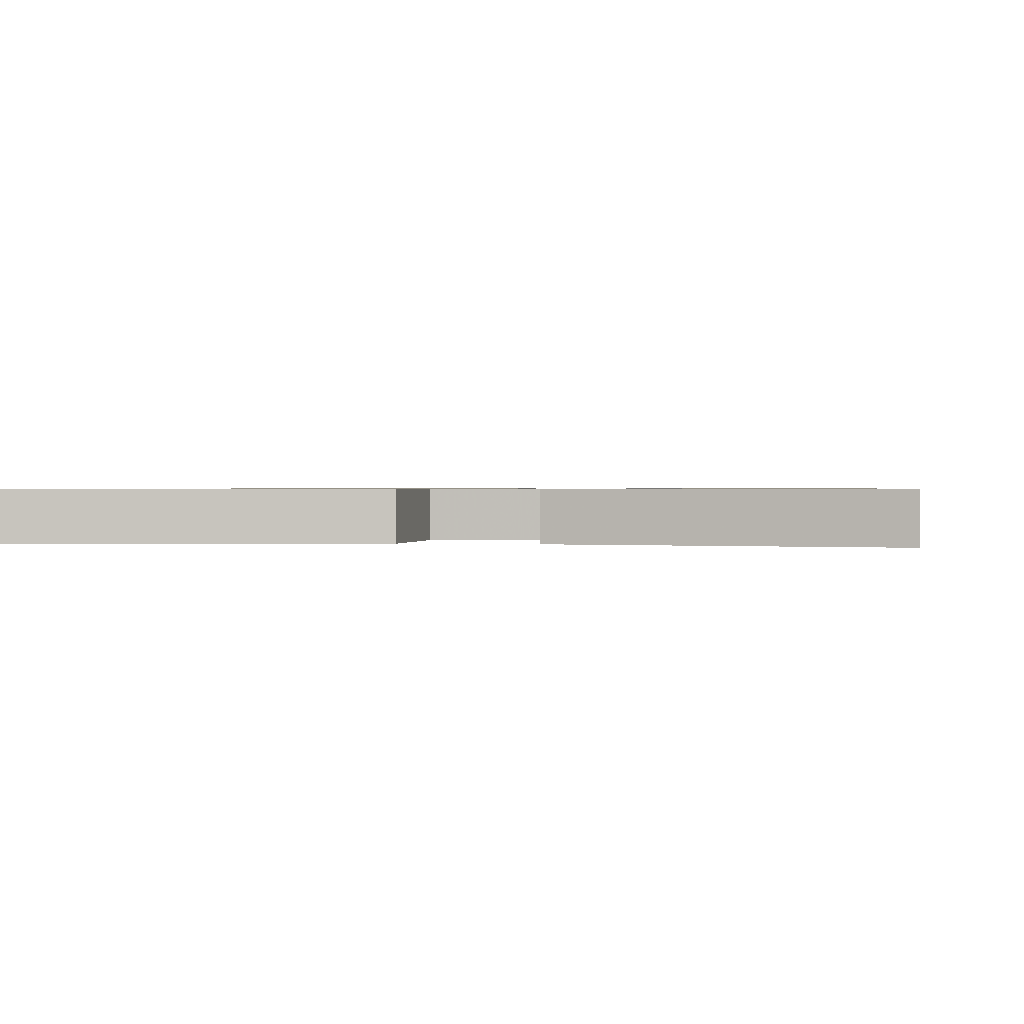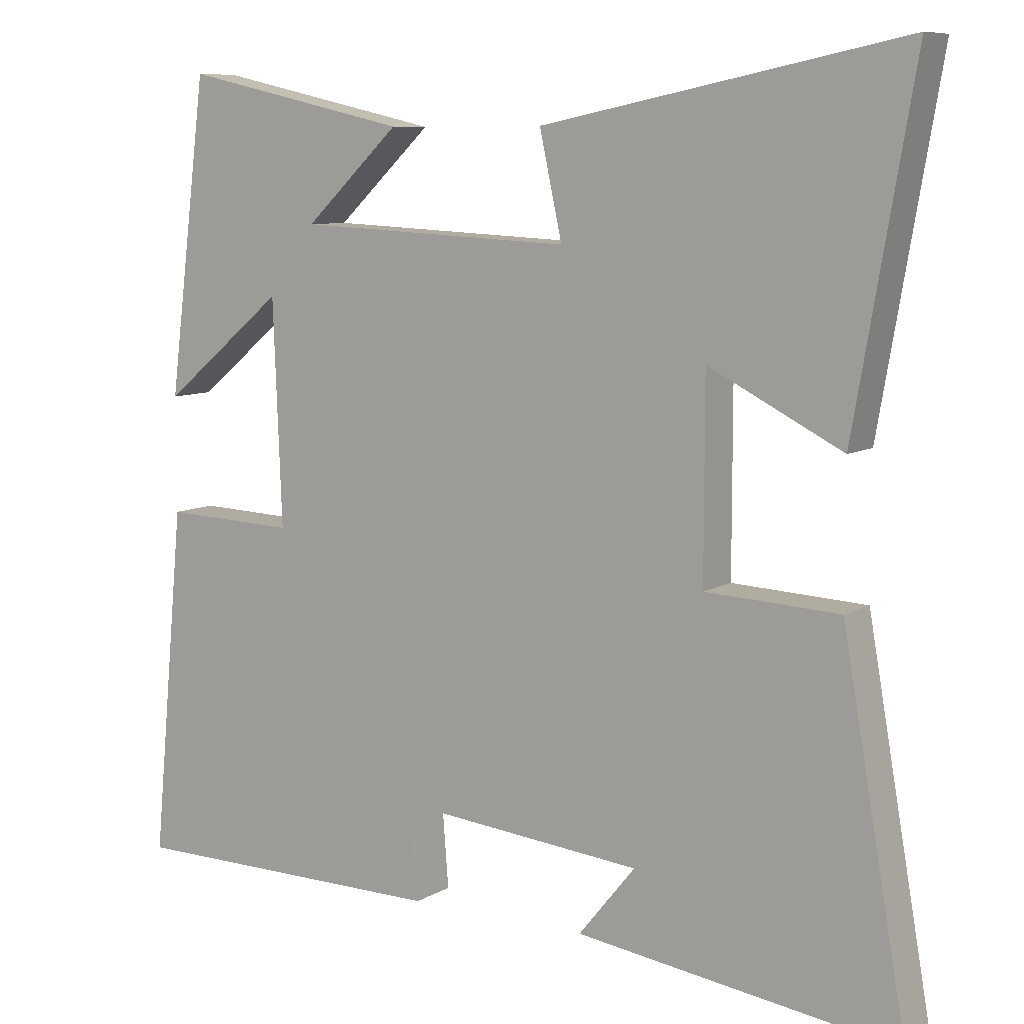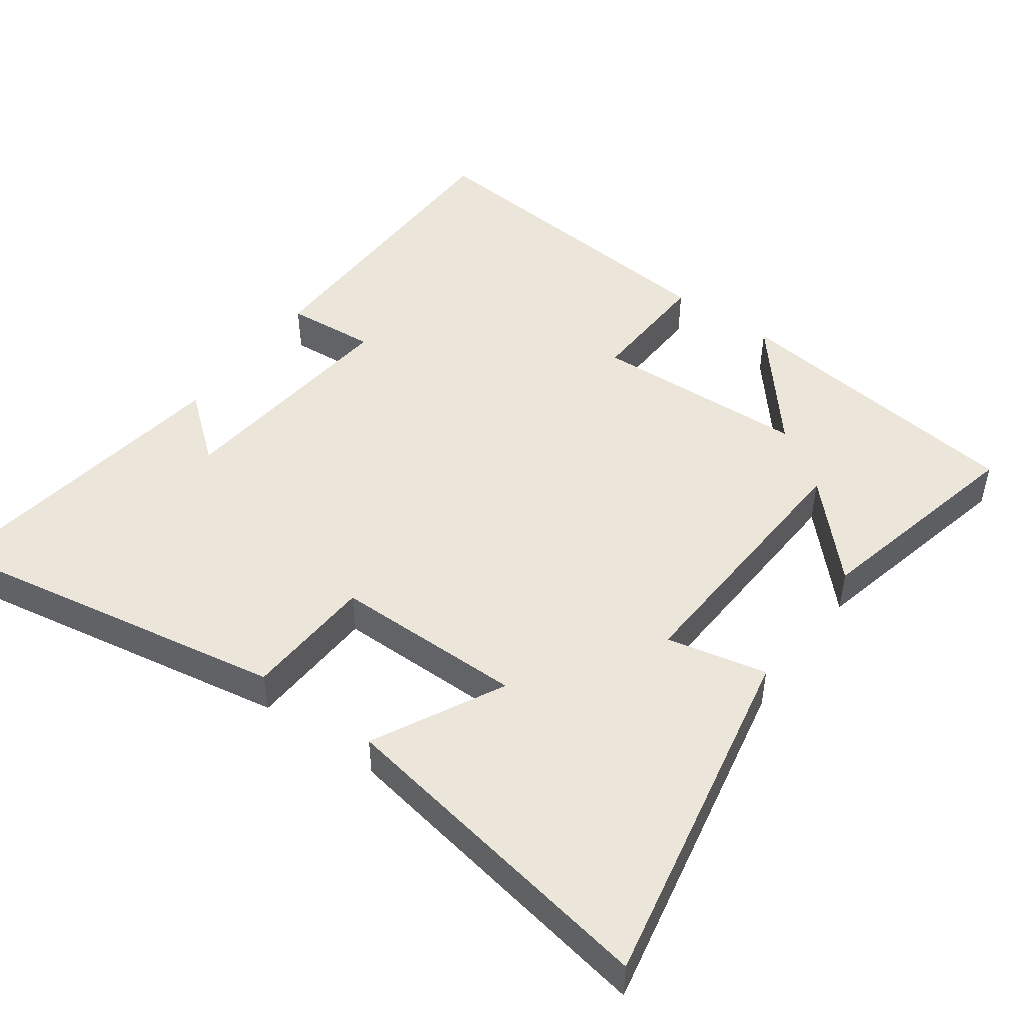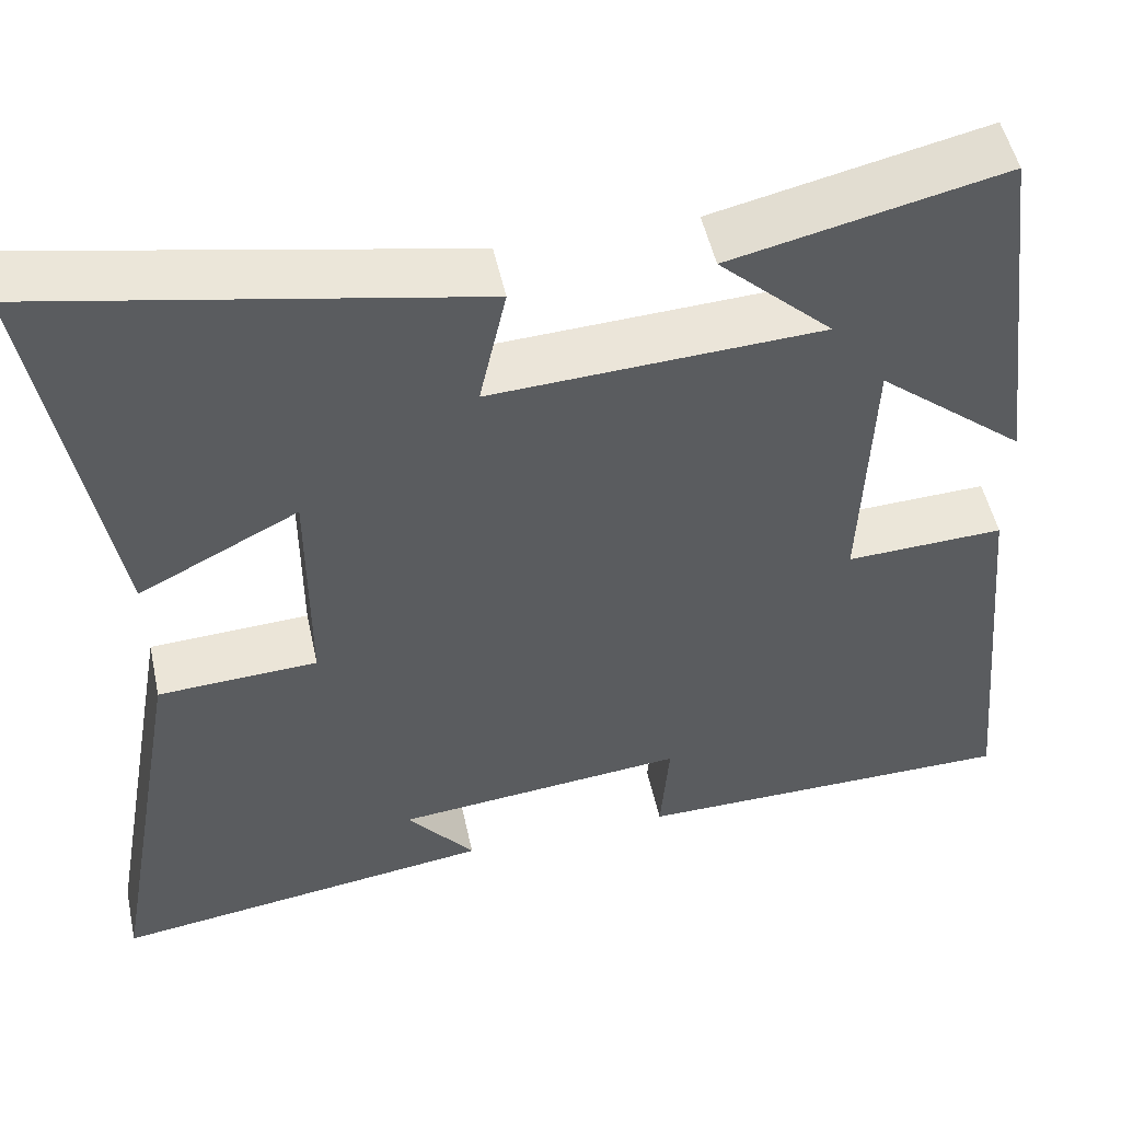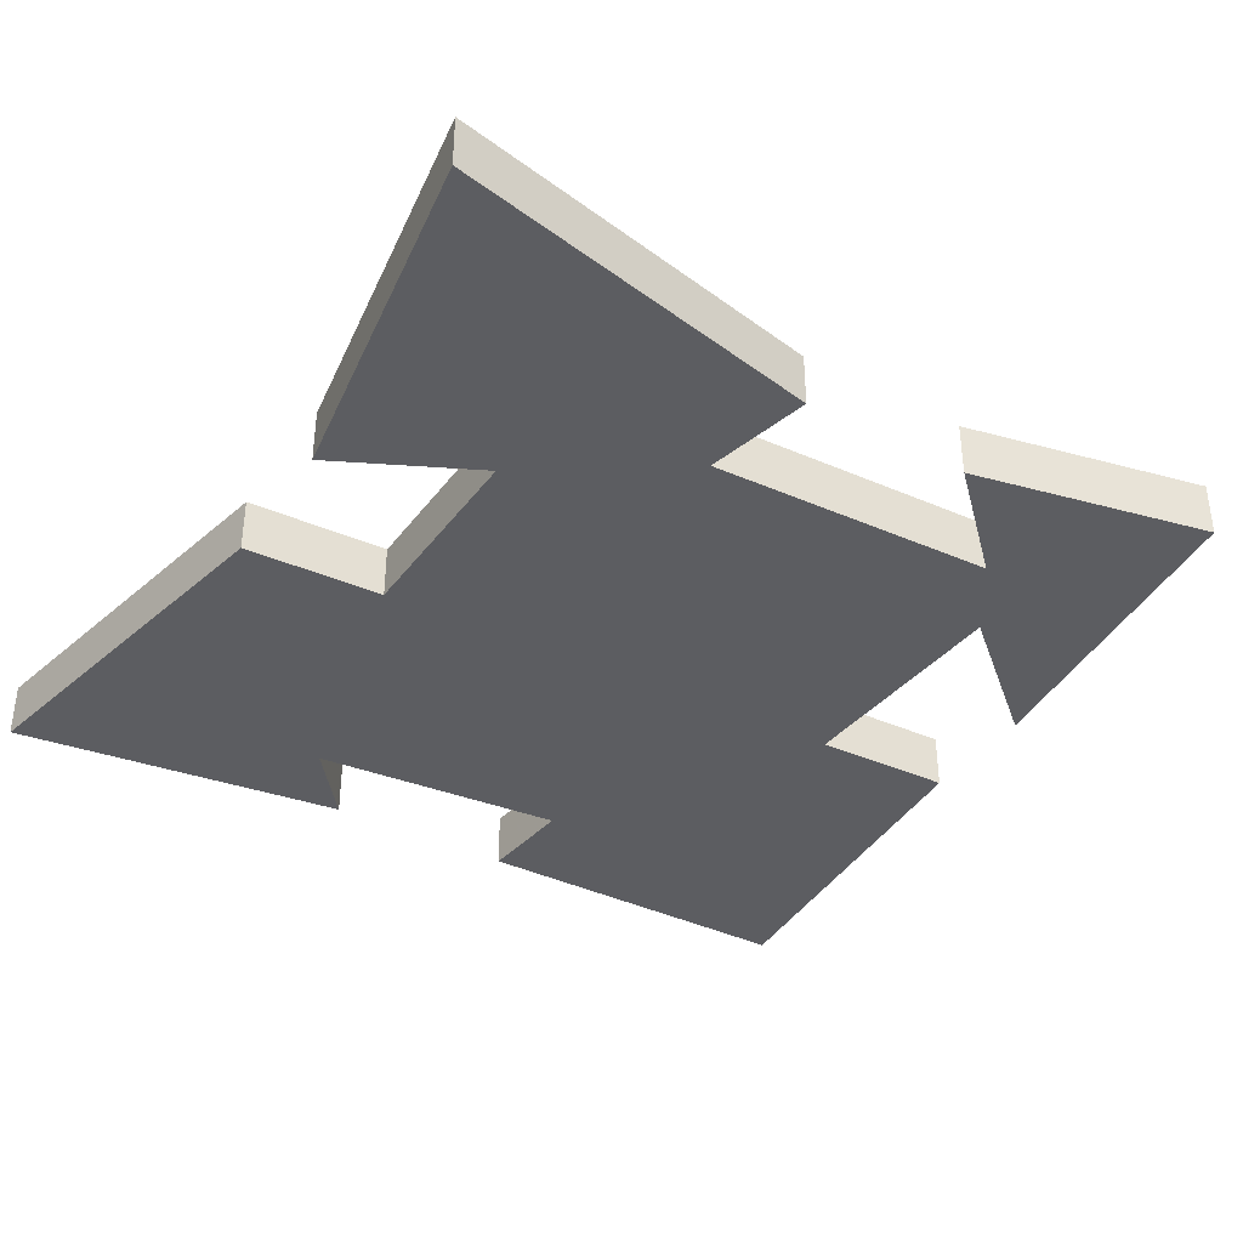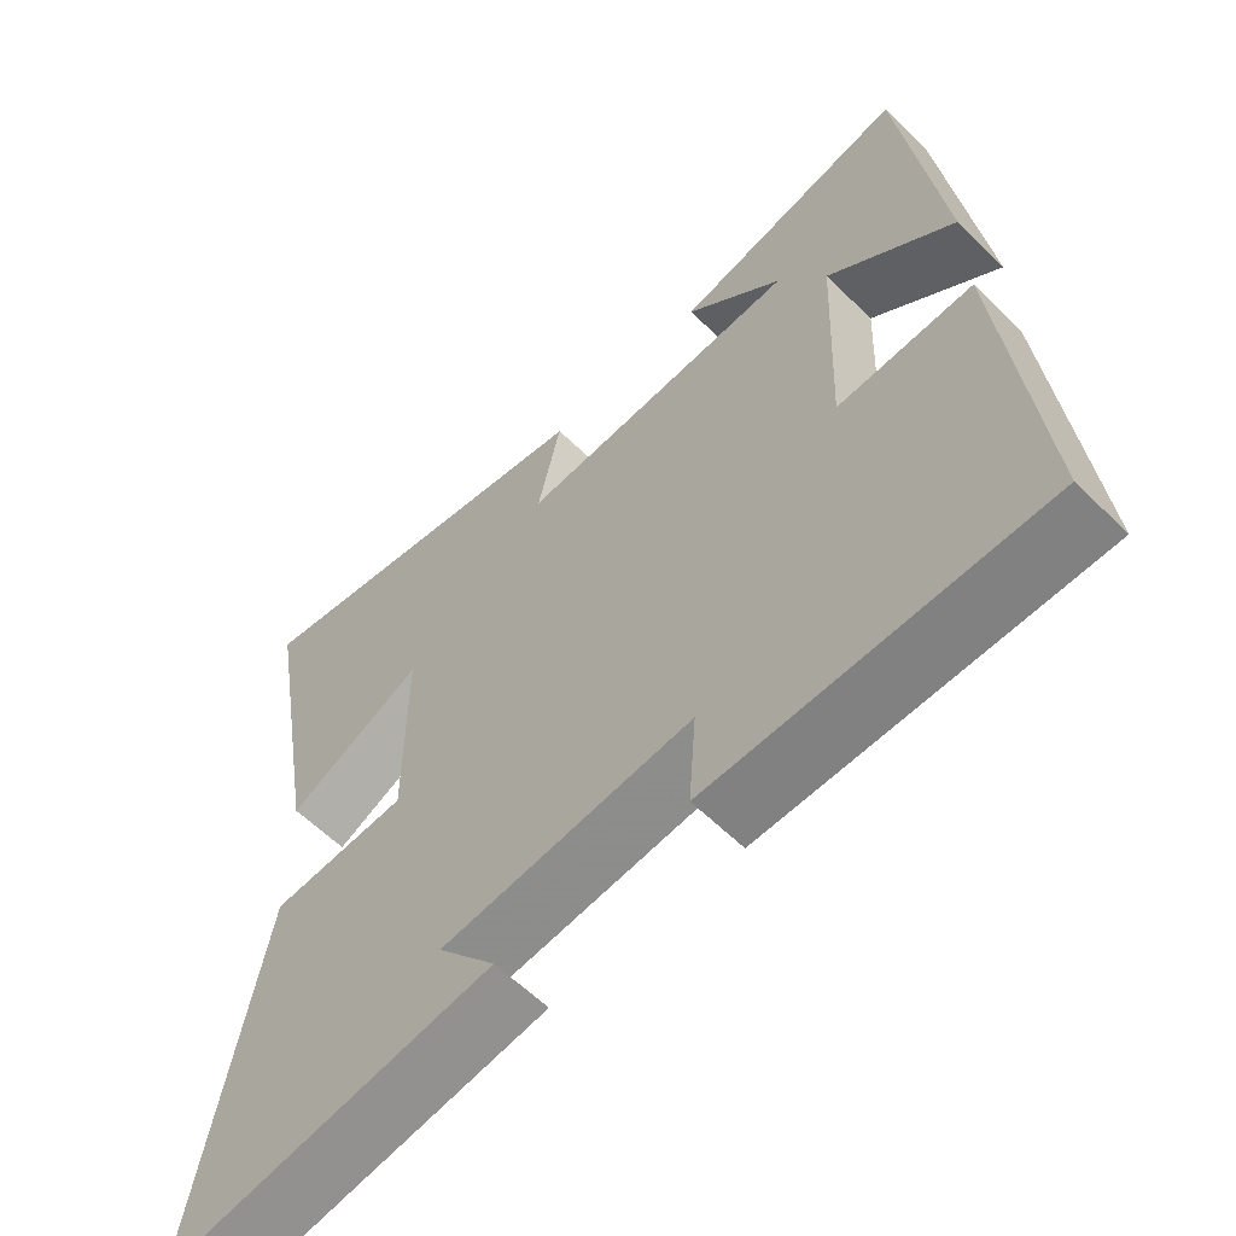
<metadata>
{"format":"obj","ext":"obj","renderer":"f3d","projection":"perspective","resolution":1024,"background":"white","views":[{"elev":0.7,"azim":-81.2,"up":"+Y"},{"elev":8.4,"azim":-146.9,"up":"+Z"},{"elev":47.4,"azim":-54.0,"up":"+Y"},{"elev":51.1,"azim":-12.2,"up":"+Z"},{"elev":-37.1,"azim":-32.1,"up":"+Y"},{"elev":-60.2,"azim":45.0,"up":"+Z"}]}
</metadata>
<code>
v -0.589 0.07 -0.561
v -0.5 0.07 -0.057
v -0.316 0.07 -0.048
v -0.316 0.07 0.222
v -0.5 0.07 0.129
v -0.582 0.07 0.6
v -0.085 0.07 0.5
v -0.116 0.07 0.358
v 0.264 0.07 0.376
v 0.133 0.07 0.5
v 0.446 0.07 0.57
v 0.5 0.07 0.14
v 0.33 0.07 0.281
v 0.318 0.07 -0.025
v 0.5 0.07 -0.018
v 0.545 0.07 -0.497
v 0.102 0.07 -0.5
v 0.112 0.07 -0.371
v -0.224 0.07 -0.403
v -0.146 0.07 -0.5
v -0.589 0 -0.561
v -0.5 0 -0.057
v -0.316 0 -0.048
v -0.316 0 0.222
v -0.5 0 0.129
v -0.582 0 0.6
v -0.085 0 0.5
v -0.116 0 0.358
v 0.264 0 0.376
v 0.133 0 0.5
v 0.446 0 0.57
v 0.5 0 0.14
v 0.33 0 0.281
v 0.318 0 -0.025
v 0.5 0 -0.018
v 0.545 0 -0.497
v 0.102 0 -0.5
v 0.112 0 -0.371
v -0.224 0 -0.403
v -0.146 0 -0.5
f 19 20 1
f 15 16 17 18
f 14 15 18 19
f 13 14 19 1
f 11 12 13
f 9 10 11
f 9 11 13 1
f 5 6 7 8
f 4 5 8
f 3 4 8 9
f 1 2 3
f 1 3 9
f 21 40 39
f 38 37 36 35
f 39 38 35 34
f 21 39 34 33
f 33 32 31
f 31 30 29
f 21 33 31 29
f 28 27 26 25
f 28 25 24
f 29 28 24 23
f 23 22 21
f 29 23 21
f 1 21 22 2
f 2 22 23 3
f 3 23 24 4
f 4 24 25 5
f 5 25 26 6
f 6 26 27 7
f 7 27 28 8
f 8 28 29 9
f 9 29 30 10
f 10 30 31 11
f 11 31 32 12
f 12 32 33 13
f 13 33 34 14
f 14 34 35 15
f 15 35 36 16
f 16 36 37 17
f 17 37 38 18
f 18 38 39 19
f 19 39 40 20
f 20 40 21 1

</code>
